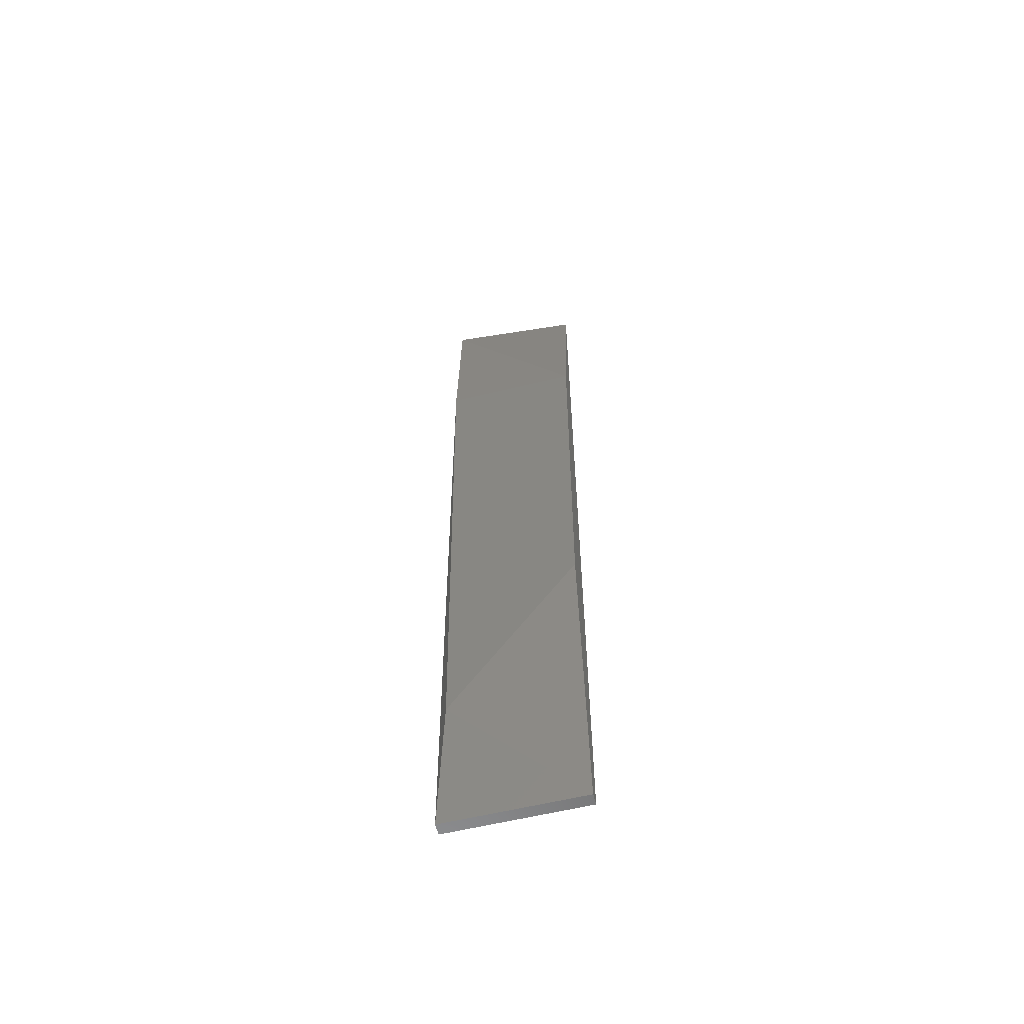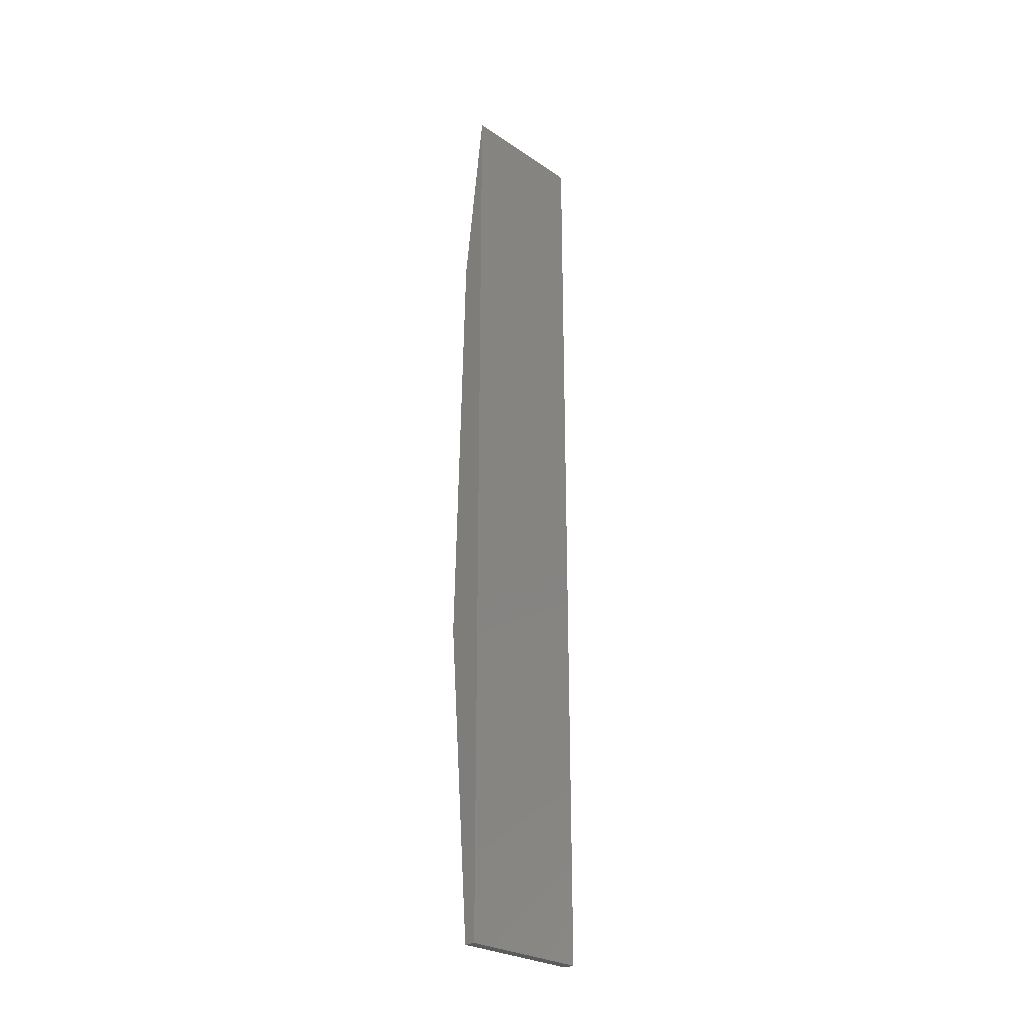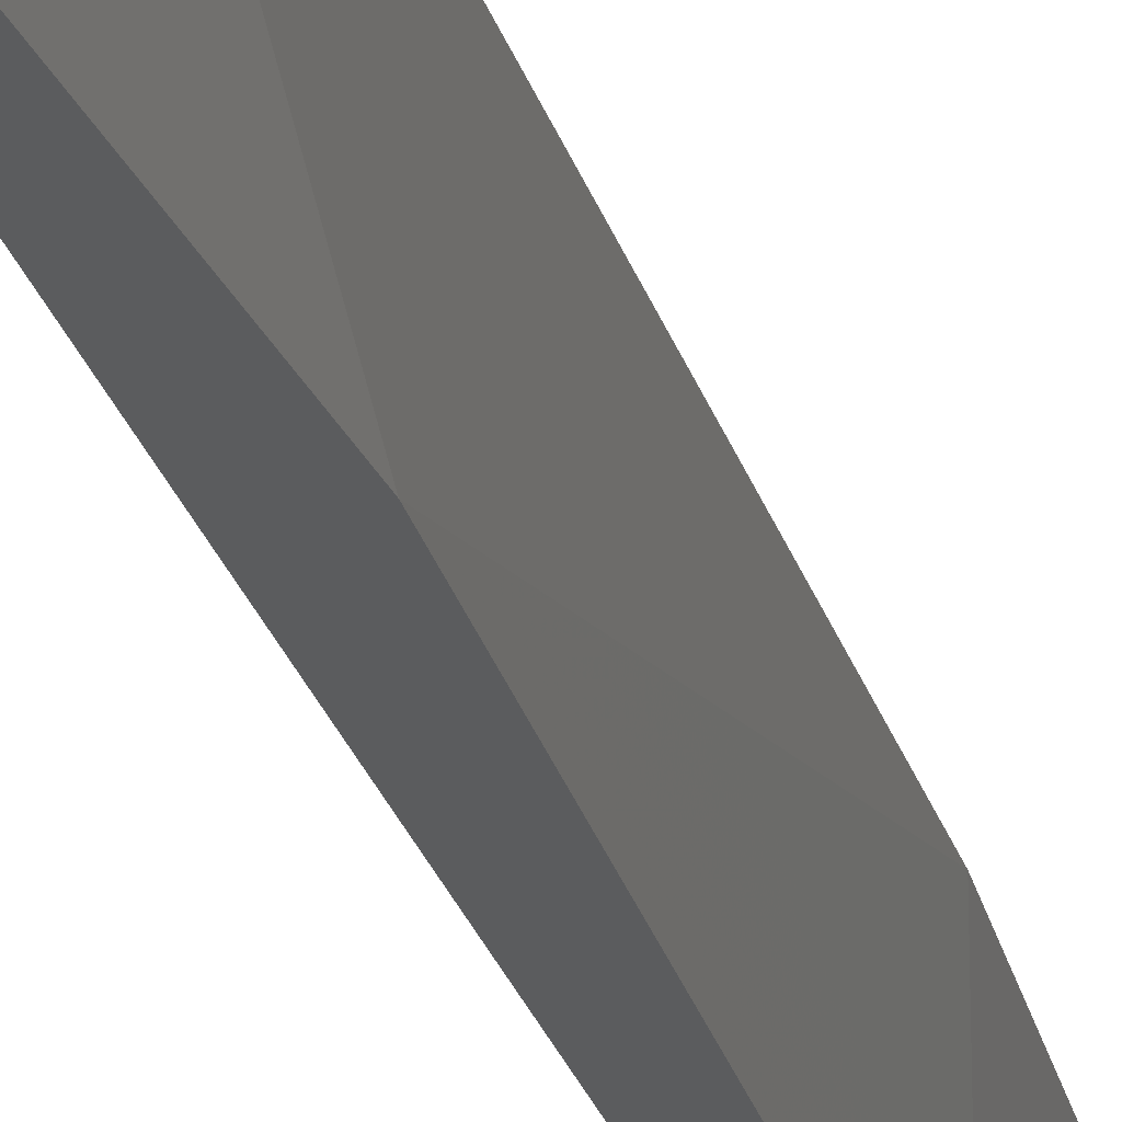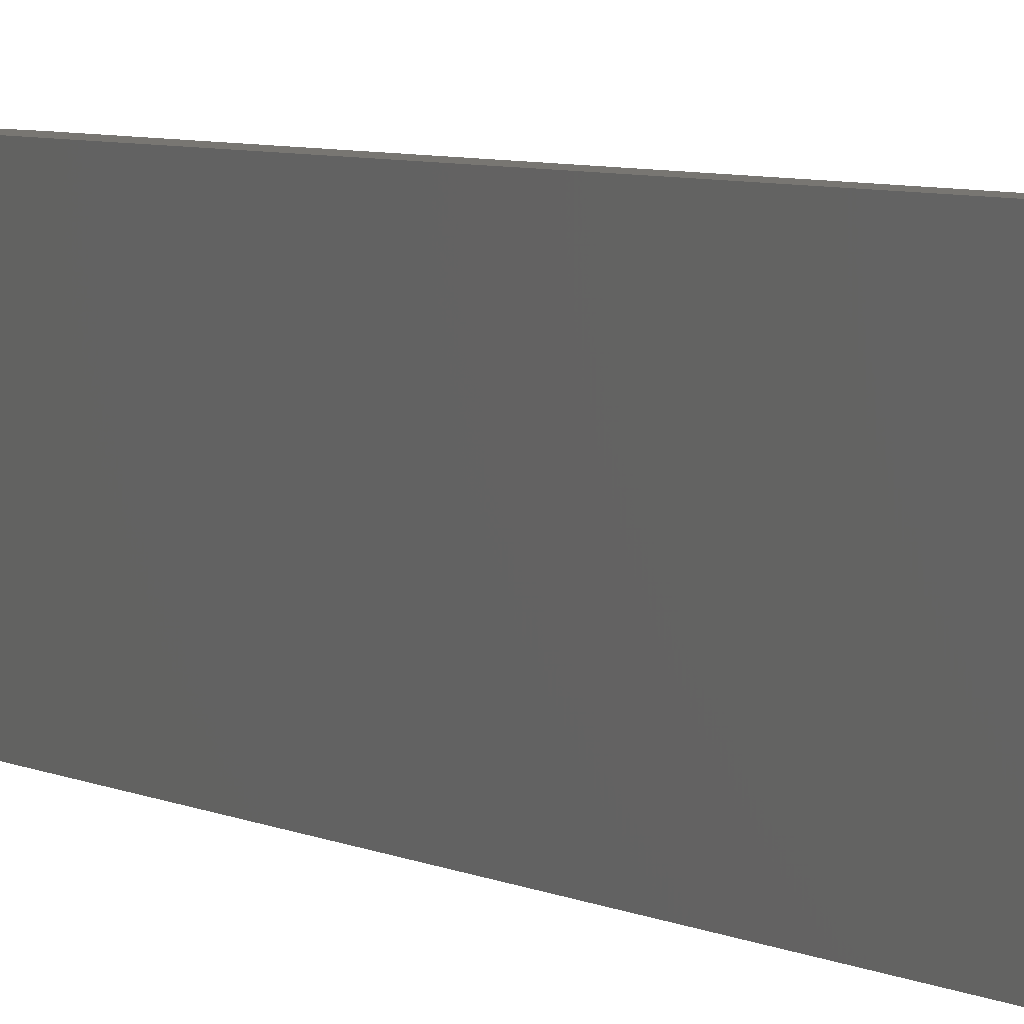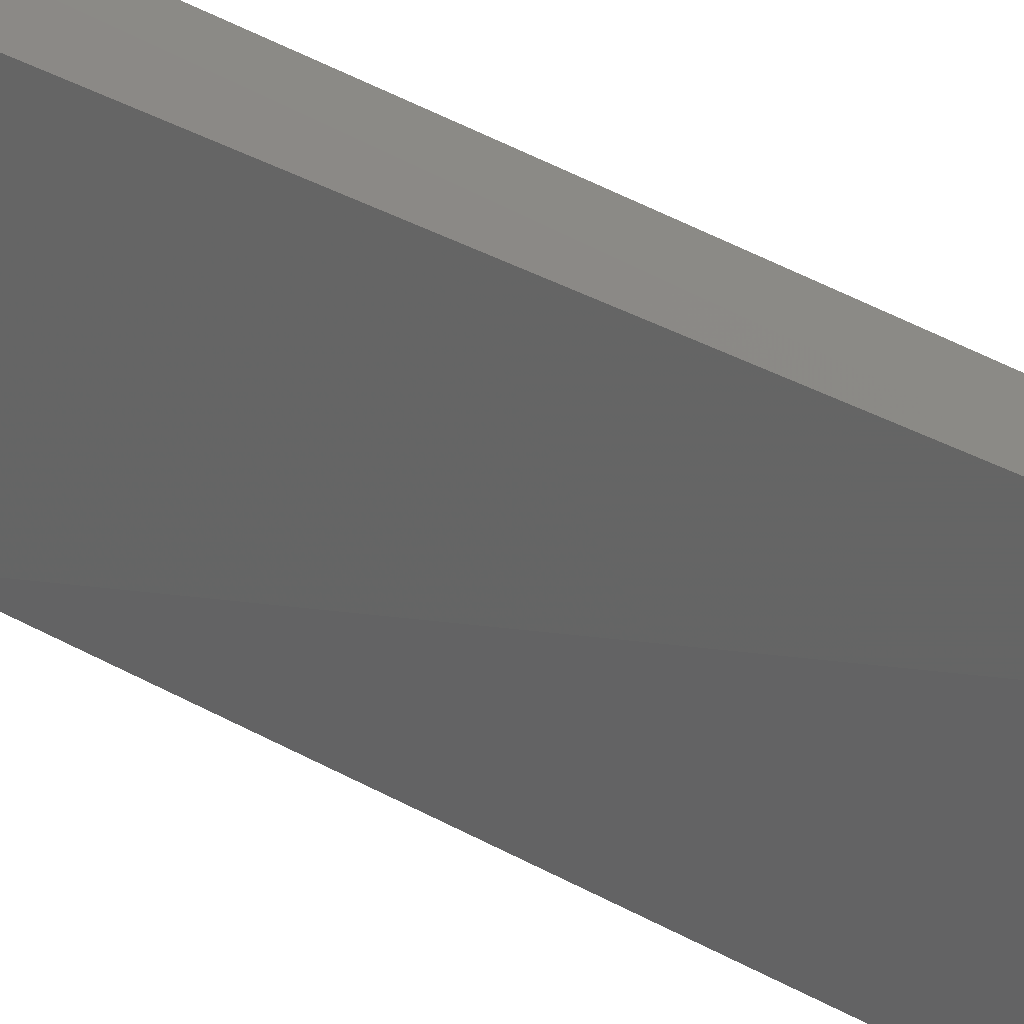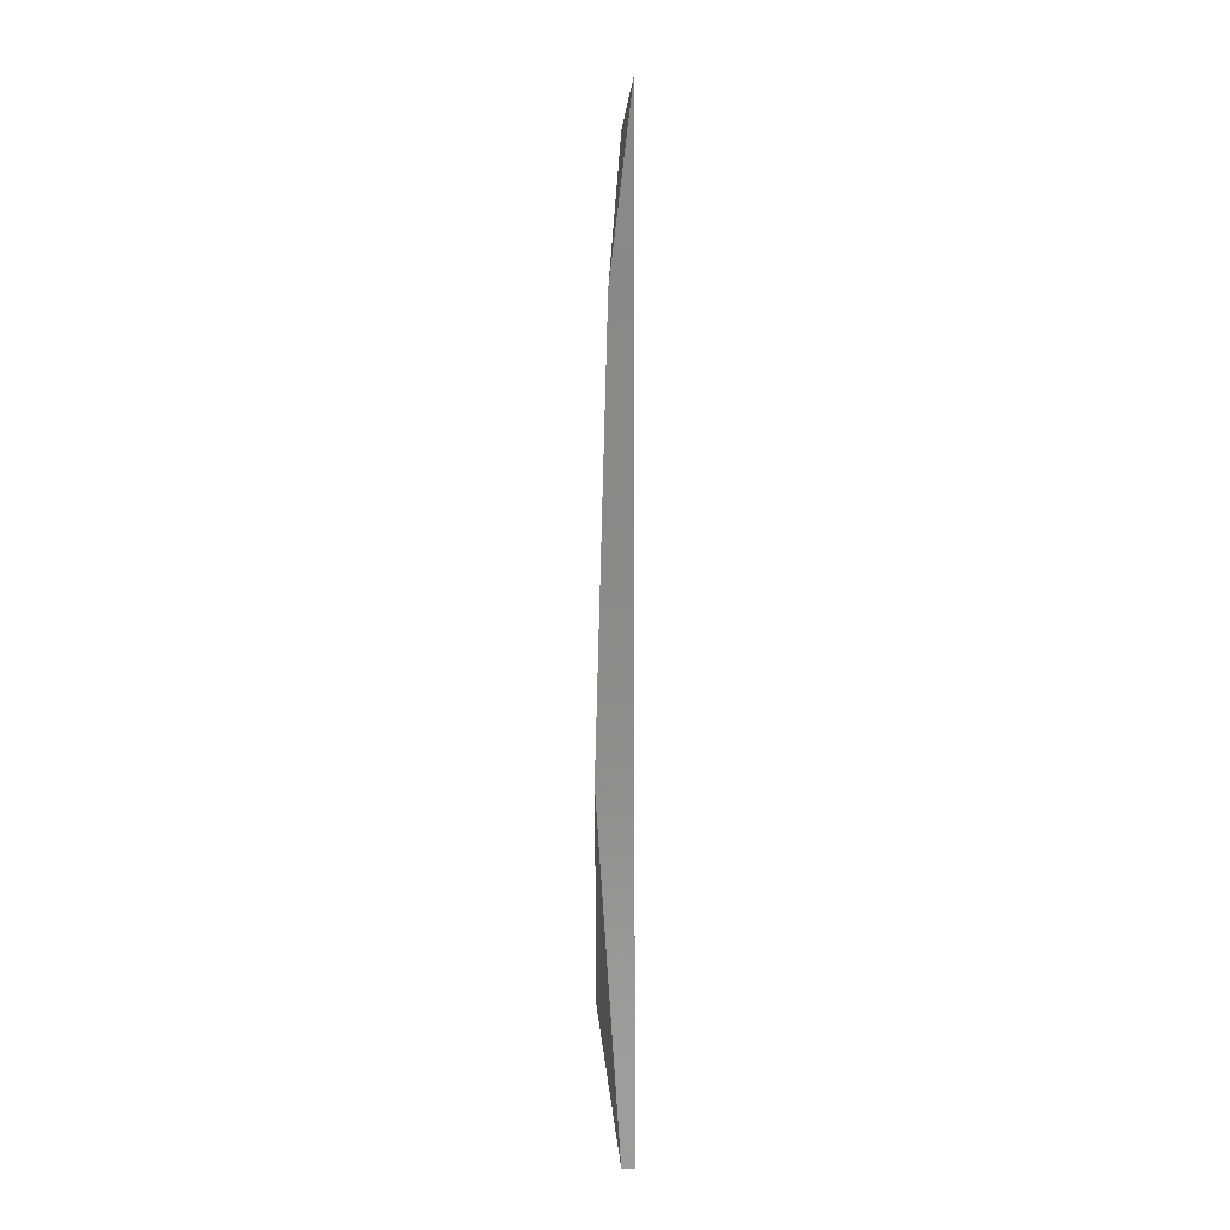
<metadata>
{"format":"stl","ext":"stl","renderer":"f3d","projection":"perspective","resolution":1024,"background":"white","views":[{"elev":-58.8,"azim":-75.9,"up":"+Z"},{"elev":-26.6,"azim":43.6,"up":"+Z"},{"elev":-27.6,"azim":-163.9,"up":"+Y"},{"elev":3.6,"azim":157.0,"up":"+Y"},{"elev":30.9,"azim":-47.4,"up":"+Y"},{"elev":-6.6,"azim":0.3,"up":"+Z"}]}
</metadata>
<code>
# stl→obj: 12 verts, 20 faces
v 218.6 18.49 229.1
v 220.3 18.49 287
v 220.3 18.49 229.1
v 220.3 -0.8039 229.1
v 218.6 -0.8039 229.1
v 215.4 -0.8039 274.1
v 220.3 -0.8039 362.5
v 215.4 16.88 246.8
v 218.6 18.49 362.5
v 217 -0.8039 335.2
v 217 18.49 335.2
v 220.3 18.49 362.5
f 1 2 3
f 4 5 1
f 5 4 6
f 6 4 7
f 1 5 8
f 5 6 8
f 1 9 2
f 7 4 2
f 7 9 10
f 6 7 10
f 9 1 11
f 1 8 11
f 8 6 11
f 10 9 11
f 6 10 11
f 9 7 12
f 2 9 12
f 7 2 12
f 4 1 3
f 2 4 3

</code>
